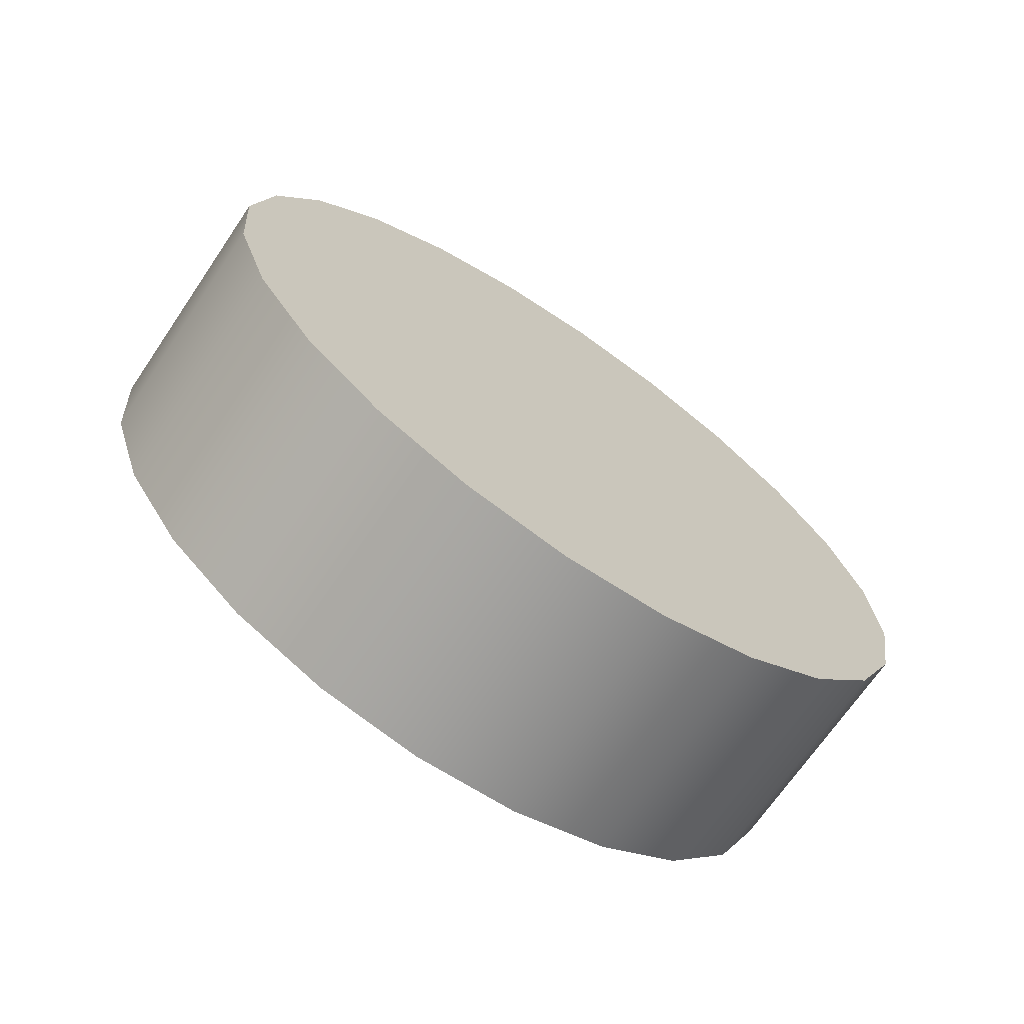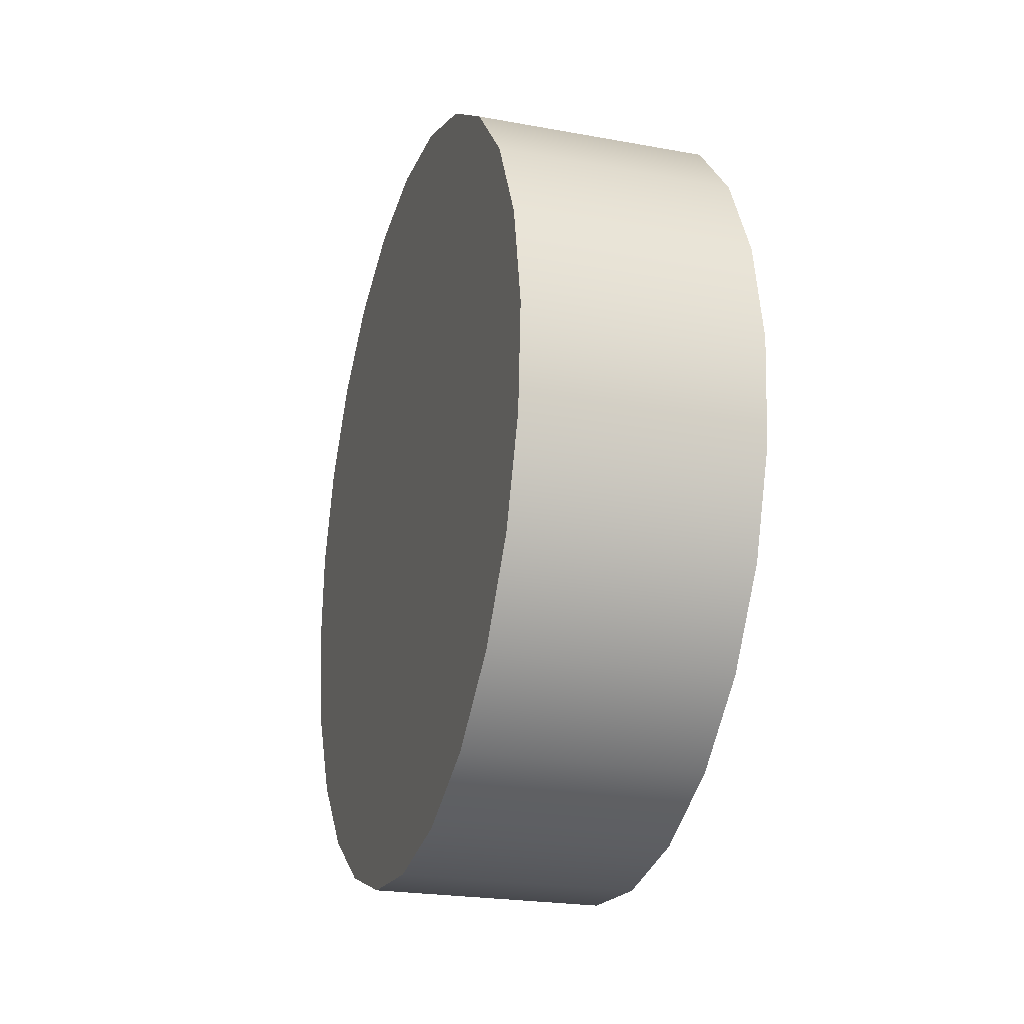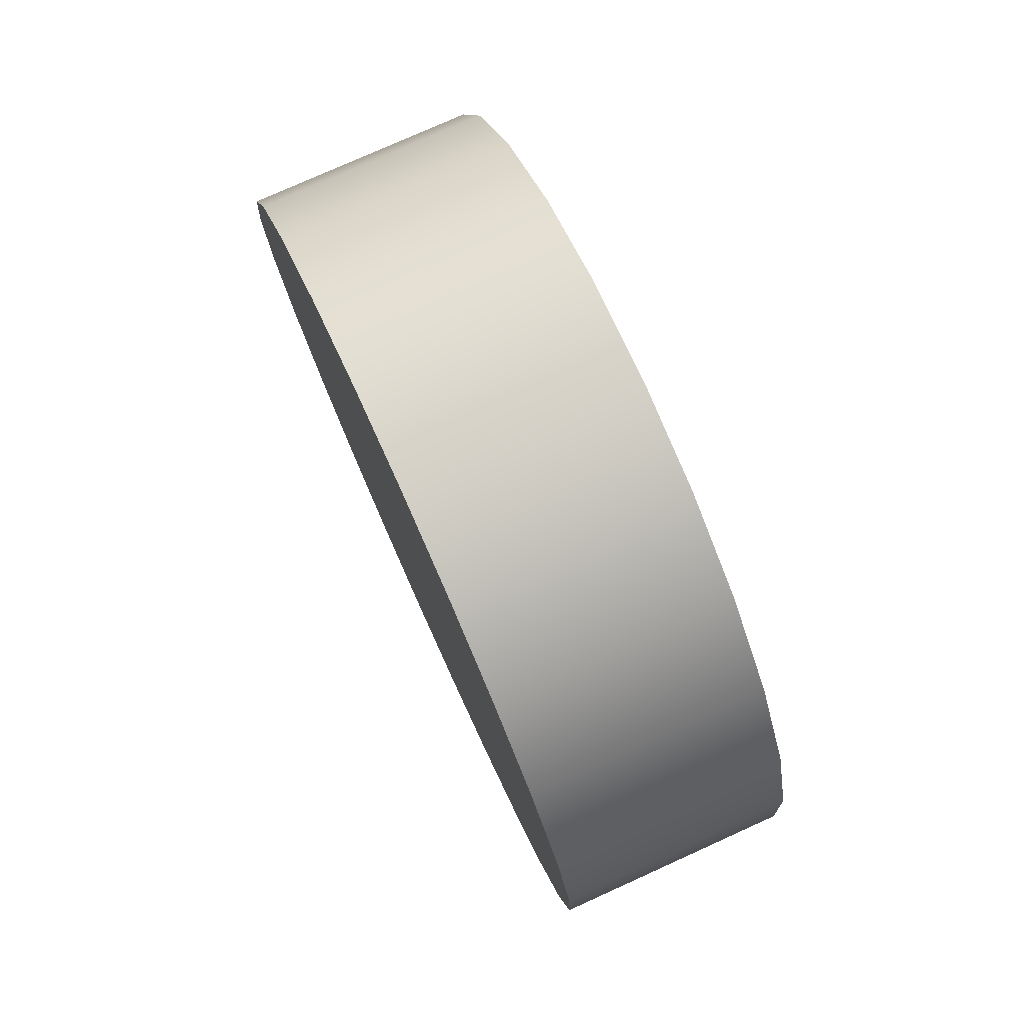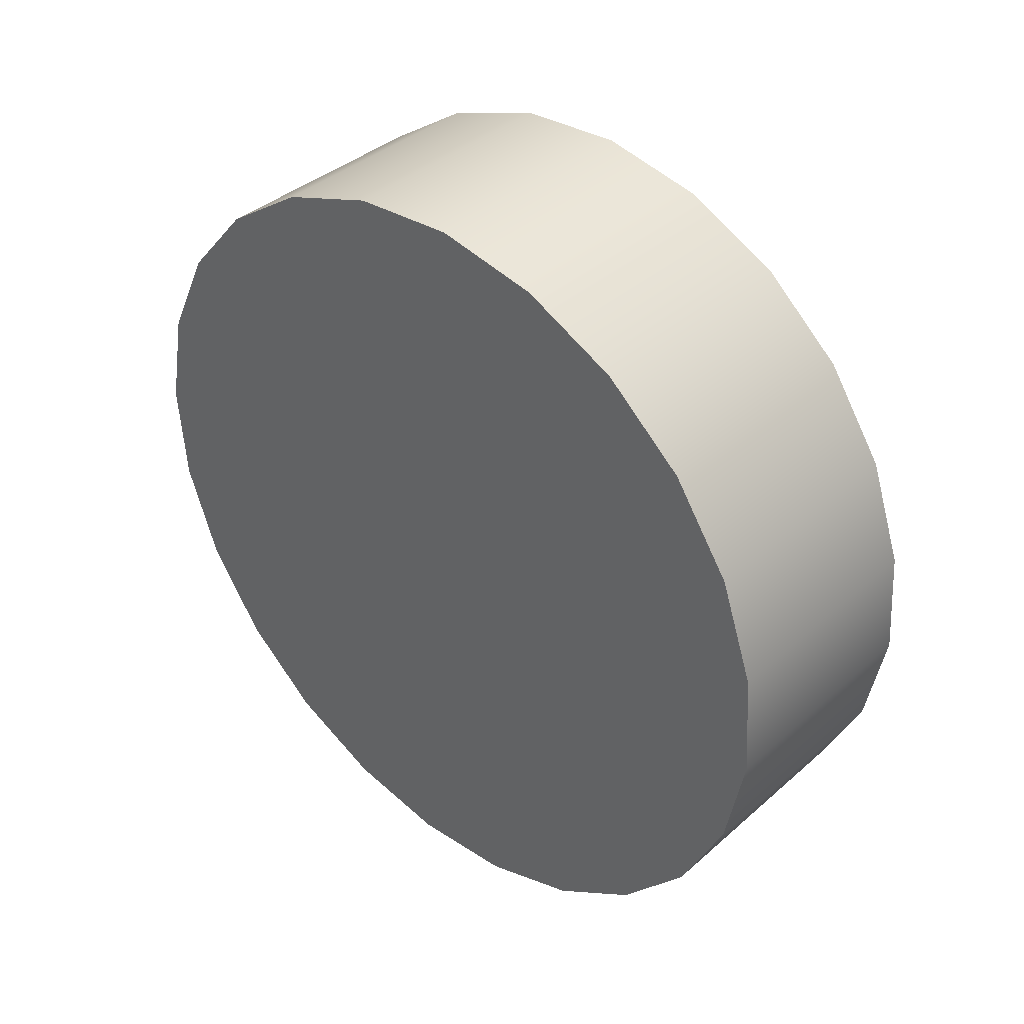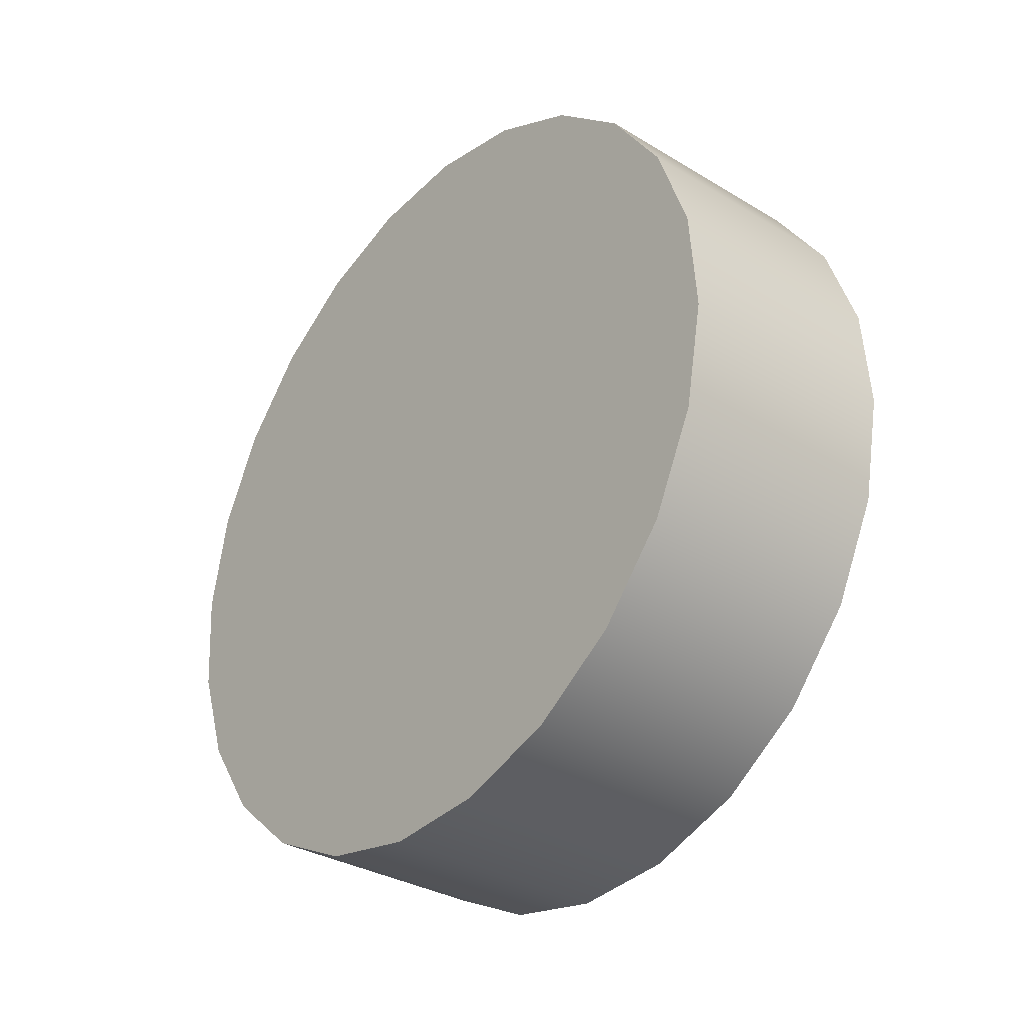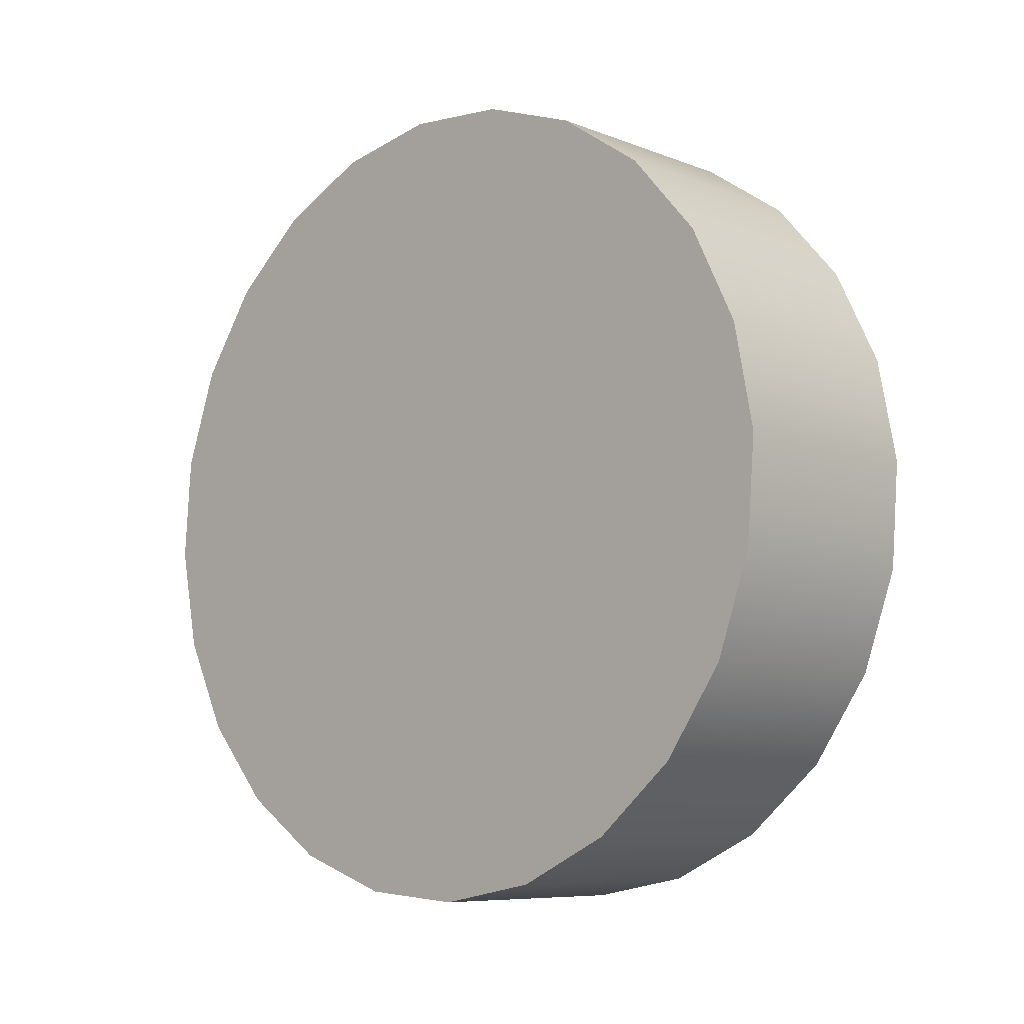
<metadata>
{"format":"obj","ext":"obj","renderer":"f3d","projection":"perspective","resolution":1024,"background":"white","views":[{"elev":-69.5,"azim":-124.3,"up":"+Z"},{"elev":-23.1,"azim":162.7,"up":"+Z"},{"elev":77.5,"azim":-24.3,"up":"+Y"},{"elev":38.3,"azim":-47.8,"up":"+Z"},{"elev":-32.7,"azim":-39.9,"up":"+Z"},{"elev":-7.9,"azim":132.8,"up":"+Z"}]}
</metadata>
<code>
o mesh12/mesh12-geometry#mesh12-geometry
v -0.0382 0.4772 0.2833
v -0.05574 0.4695 0.2818
v -0.03821 0.4695 0.2818
v -0.05573 0.4772 0.2833
v -0.05575 0.4624 0.2783
v -0.03819 0.4851 0.2827
v -0.05572 0.4851 0.2827
v -0.03822 0.4624 0.2783
v -0.05572 0.4925 0.2801
v -0.03819 0.4925 0.2801
v -0.05575 0.4564 0.2732
v -0.05571 0.4991 0.2757
v -0.03822 0.4564 0.2732
v -0.03818 0.4991 0.2757
v -0.03823 0.452 0.2666
v -0.0557 0.5042 0.2697
v -0.05576 0.452 0.2666
v -0.03818 0.5042 0.2697
v -0.03823 0.4494 0.2592
v -0.03817 0.5076 0.2626
v -0.0557 0.5077 0.2626
v -0.05576 0.4494 0.2592
v -0.03823 0.4488 0.2513
v -0.03817 0.5091 0.2548
v -0.0557 0.5091 0.2548
v -0.05576 0.4488 0.2513
v -0.03823 0.4503 0.2436
v -0.03817 0.5086 0.247
v -0.0557 0.5086 0.247
v -0.05576 0.4503 0.2436
v -0.05575 0.4537 0.2365
v -0.03817 0.506 0.2395
v -0.0557 0.506 0.2395
v -0.03823 0.4537 0.2365
v -0.05575 0.4589 0.2305
v -0.0557 0.5016 0.233
v -0.03818 0.5015 0.233
v -0.03822 0.4589 0.2305
v -0.03821 0.4654 0.2261
v -0.05571 0.4956 0.2278
v -0.03818 0.4956 0.2278
v -0.05574 0.4654 0.2261
v -0.03821 0.4729 0.2235
v -0.03819 0.4885 0.2244
v -0.05572 0.4885 0.2244
v -0.05573 0.4729 0.2235
v -0.0382 0.4807 0.2229
v -0.05573 0.4807 0.2229
f 1 2 3
f 2 1 4
f 3 2 1
f 4 1 2
f 5 3 2
f 2 3 5
f 3 6 1
f 1 6 3
f 6 4 1
f 1 4 6
f 7 2 4
f 4 2 7
f 3 5 8
f 8 5 3
f 2 9 5
f 5 9 2
f 6 3 10
f 10 3 6
f 4 6 7
f 7 6 4
f 2 7 9
f 9 7 2
f 11 8 5
f 5 8 11
f 10 3 8
f 8 3 10
f 5 9 12
f 12 9 5
f 10 7 6
f 6 7 10
f 7 10 9
f 9 10 7
f 8 11 13
f 13 11 8
f 5 12 11
f 11 12 5
f 10 8 14
f 14 8 10
f 9 14 12
f 12 14 9
f 14 9 10
f 10 9 14
f 11 15 13
f 13 15 11
f 14 8 13
f 13 8 14
f 11 12 16
f 16 12 11
f 14 16 12
f 12 16 14
f 15 11 17
f 17 11 15
f 18 13 15
f 15 13 18
f 14 13 18
f 18 13 14
f 11 16 17
f 17 16 11
f 16 14 18
f 18 14 16
f 17 19 15
f 15 19 17
f 18 15 20
f 20 15 18
f 17 16 21
f 21 16 17
f 18 21 16
f 16 21 18
f 19 17 22
f 22 17 19
f 20 15 19
f 19 15 20
f 21 18 20
f 20 18 21
f 17 21 22
f 22 21 17
f 22 23 19
f 19 23 22
f 20 19 24
f 24 19 20
f 24 21 20
f 20 21 24
f 22 21 25
f 25 21 22
f 23 22 26
f 26 22 23
f 24 19 23
f 23 19 24
f 21 24 25
f 25 24 21
f 22 25 26
f 26 25 22
f 26 27 23
f 23 27 26
f 24 23 28
f 28 23 24
f 28 25 24
f 24 25 28
f 26 25 29
f 29 25 26
f 27 26 30
f 30 26 27
f 28 23 27
f 27 23 28
f 25 28 29
f 29 28 25
f 26 29 30
f 30 29 26
f 31 27 30
f 30 27 31
f 28 27 32
f 32 27 28
f 32 29 28
f 28 29 32
f 30 29 33
f 33 29 30
f 27 31 34
f 34 31 27
f 30 33 31
f 31 33 30
f 32 27 34
f 34 27 32
f 29 32 33
f 33 32 29
f 35 34 31
f 31 34 35
f 31 33 36
f 36 33 31
f 32 34 37
f 37 34 32
f 37 33 32
f 32 33 37
f 34 35 38
f 38 35 34
f 31 36 35
f 35 36 31
f 33 37 36
f 36 37 33
f 37 34 38
f 38 34 37
f 35 39 38
f 38 39 35
f 35 36 40
f 40 36 35
f 37 40 36
f 36 40 37
f 37 38 41
f 41 38 37
f 39 35 42
f 42 35 39
f 41 38 39
f 39 38 41
f 35 40 42
f 42 40 35
f 40 37 41
f 41 37 40
f 42 43 39
f 39 43 42
f 41 39 44
f 44 39 41
f 42 40 45
f 45 40 42
f 41 45 40
f 40 45 41
f 43 42 46
f 46 42 43
f 44 39 43
f 43 39 44
f 45 41 44
f 44 41 45
f 42 45 46
f 46 45 42
f 46 47 43
f 43 47 46
f 44 43 47
f 47 43 44
f 44 48 45
f 45 48 44
f 46 45 48
f 48 45 46
f 47 46 48
f 48 46 47
f 48 44 47
f 47 44 48

</code>
